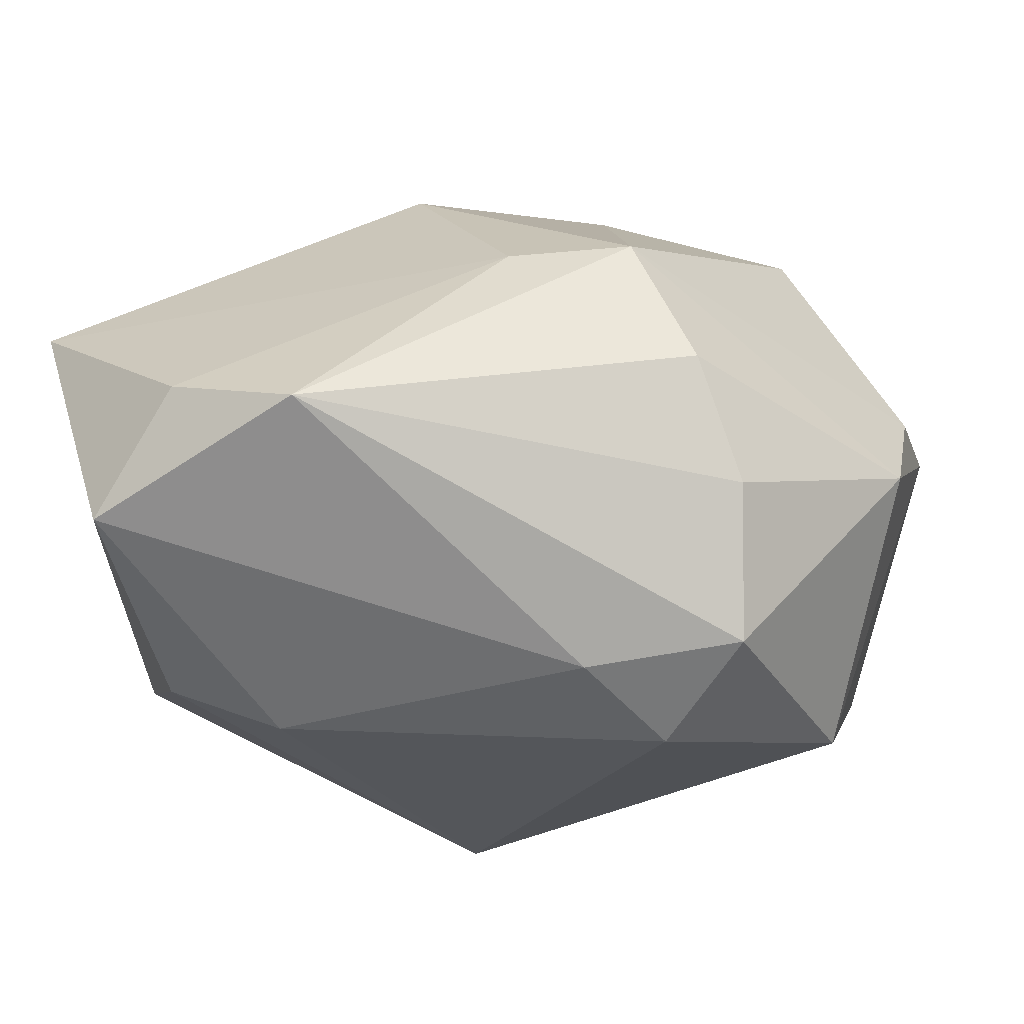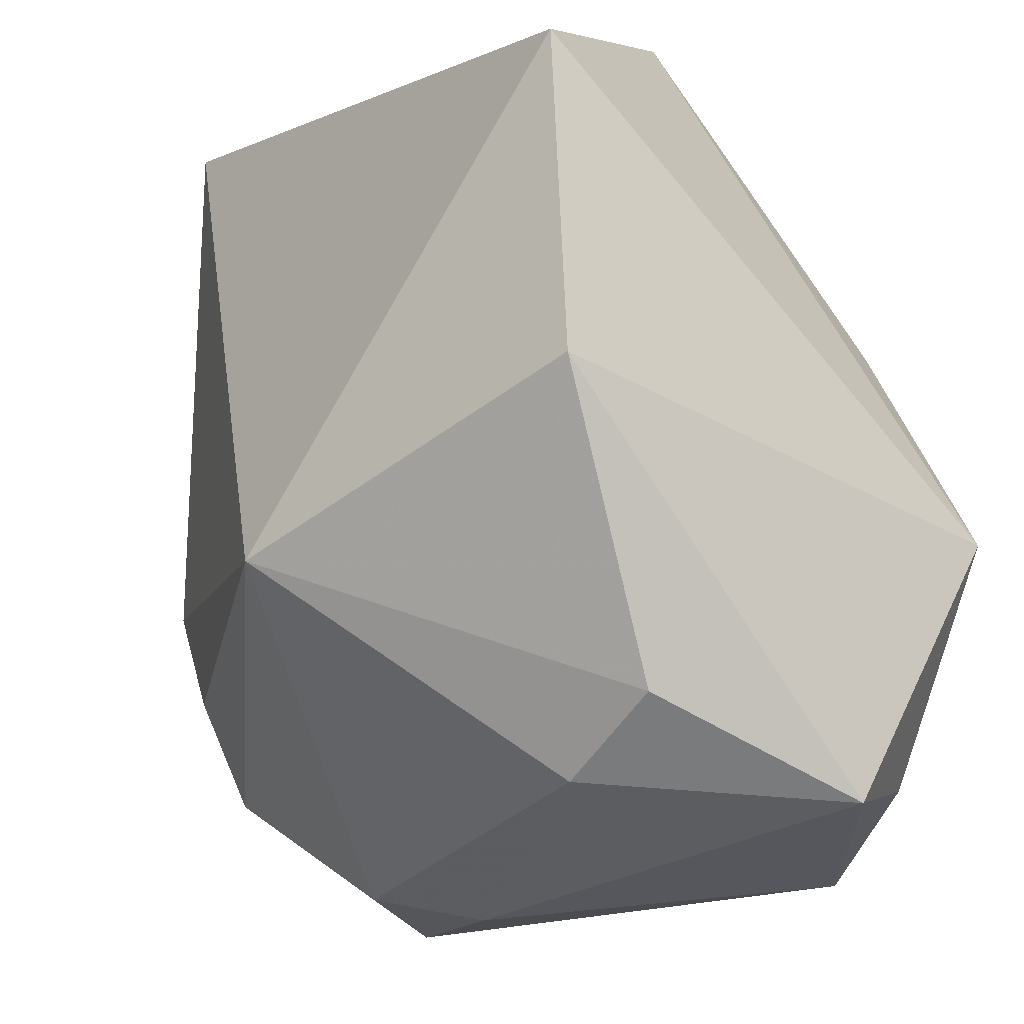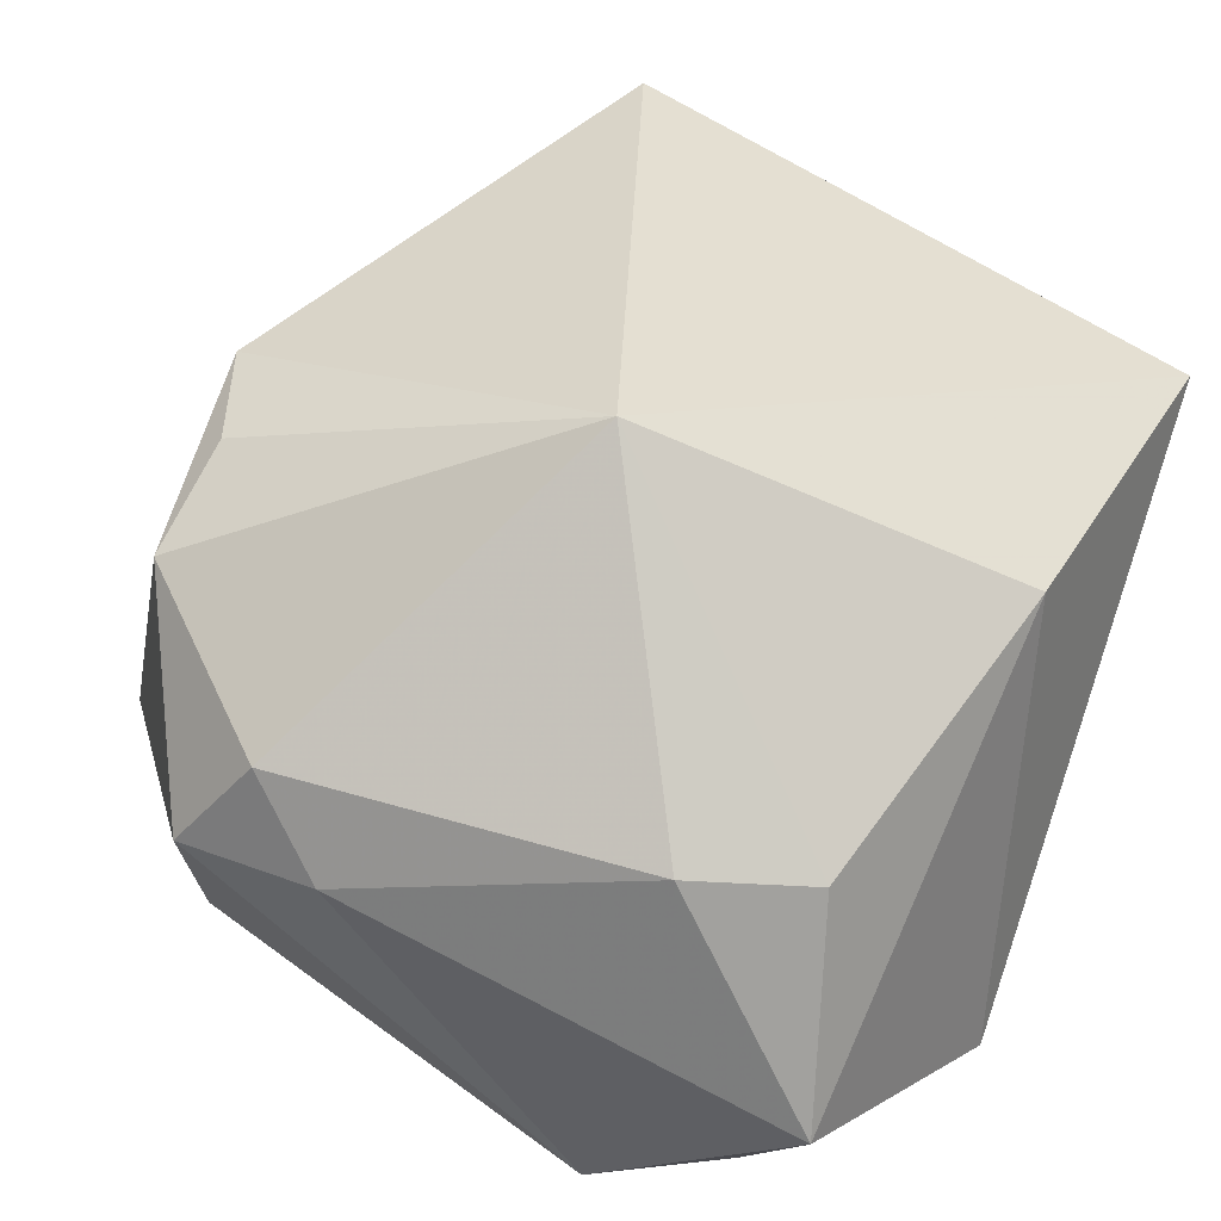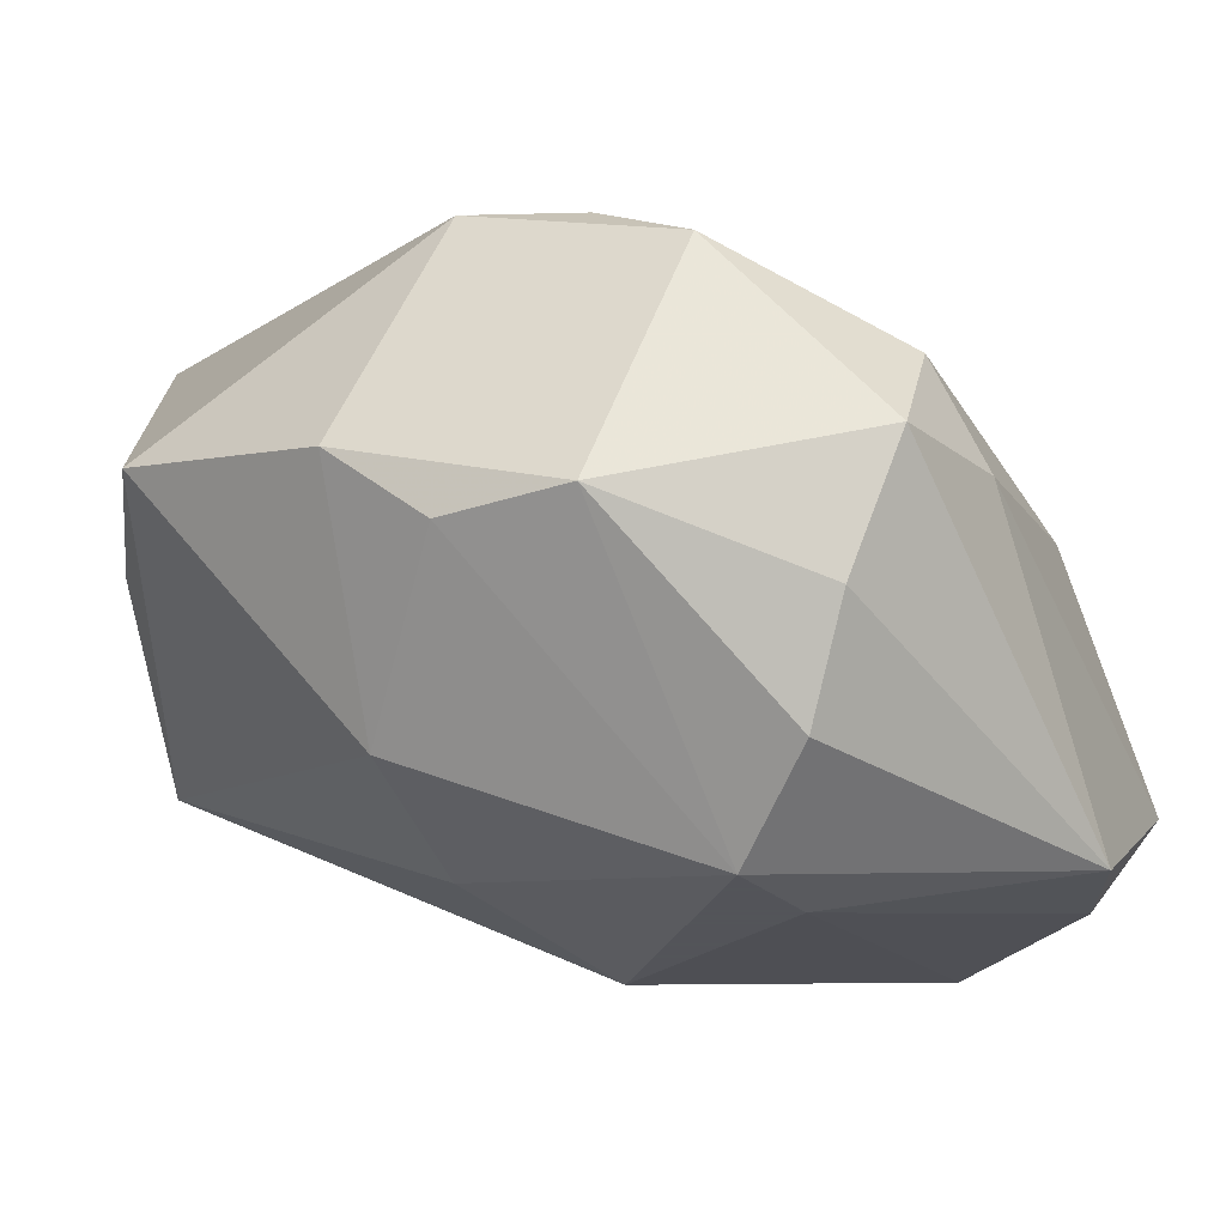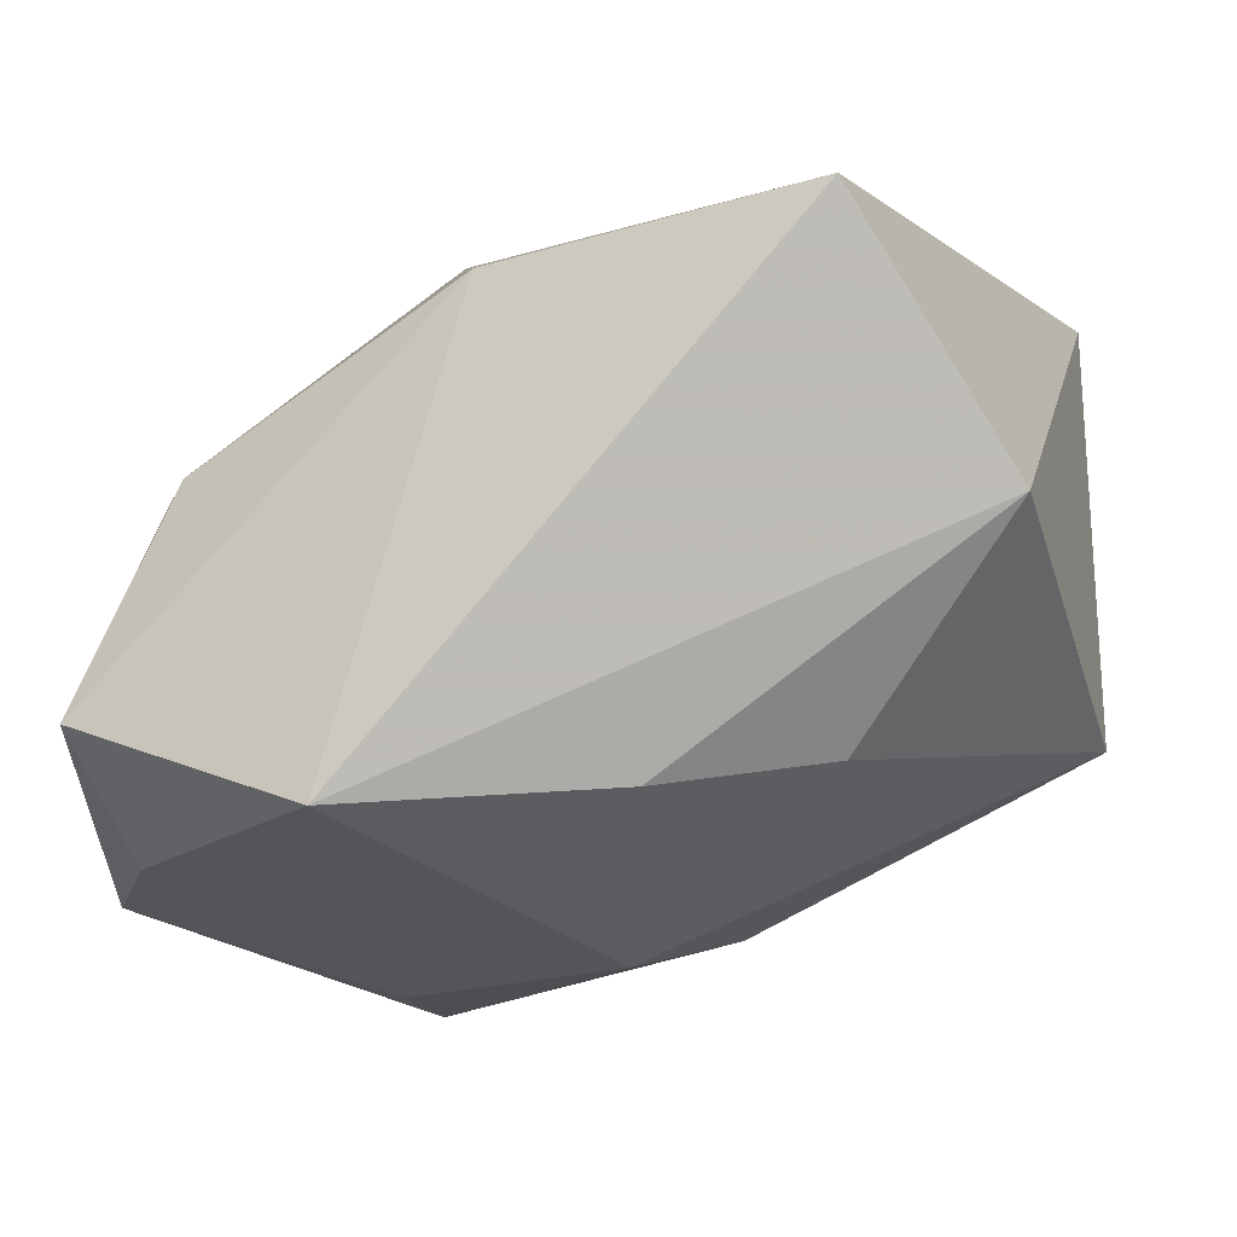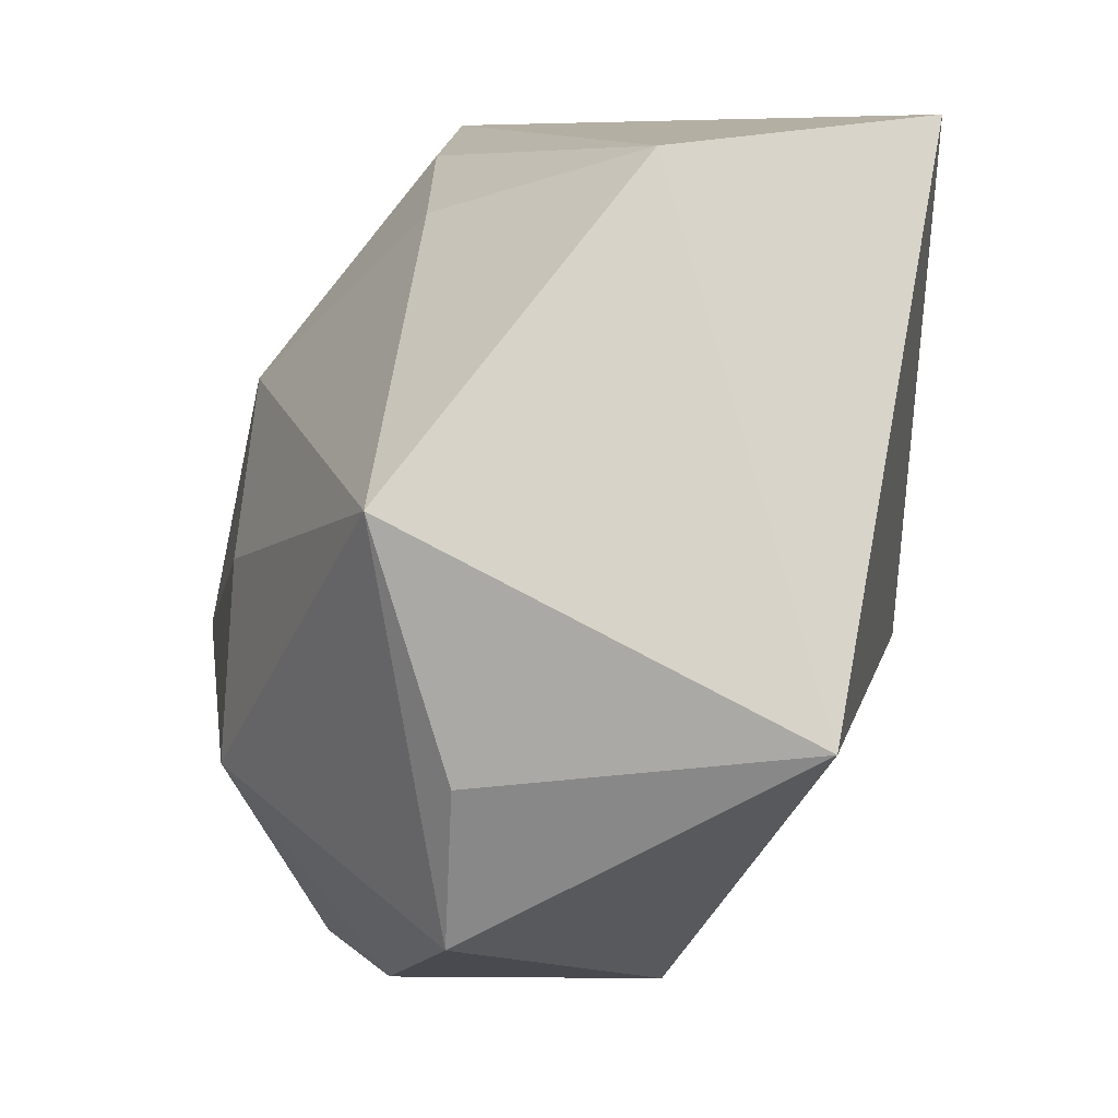
<metadata>
{"format":"obj","ext":"obj","renderer":"f3d","projection":"perspective","resolution":1024,"background":"white","views":[{"elev":-69.3,"azim":-174.8,"up":"+Y"},{"elev":-19.2,"azim":60.2,"up":"+Y"},{"elev":40.8,"azim":26.1,"up":"+Z"},{"elev":-23.9,"azim":-56.4,"up":"+Z"},{"elev":-16.9,"azim":106.6,"up":"+Z"},{"elev":77.0,"azim":-70.1,"up":"+Y"}]}
</metadata>
<code>
v -0.03006 0.03264 0.001293
v -0.01244 0.04102 -0.01236
v -0.02244 -0.0412 -0.001074
v 0.04028 -0.01191 -0.02547
v 0.04028 0.02946 0.02052
v -0.02359 -0.036 -0.014
v 0.02586 -0.03228 -0.02619
v -0.0157 -0.02118 -0.03225
v 0.02019 -0.03403 0.006978
v -0.004513 -0.02089 -0.03225
v 0.03782 -0.0003782 0.01748
v -0.03921 -0.02188 -0.007817
v 0.01454 -0.03941 -0.02673
v -0.008311 -0.04163 -5.398e-05
v -0.01797 0.03967 0.02945
v -0.01381 0.007866 -0.02701
v 0.004371 0.002563 -0.03225
v 0.02483 0.04068 -0.0006951
v -0.04404 -0.0005208 -0.0009001
v -0.04163 0.02284 0.00467
v -0.03034 -0.01716 0.02187
v 0.01817 0.02444 -0.01929
v 0.03081 -0.02778 0.005164
v -0.04143 -0.009767 -0.008664
v 0.03381 -0.03611 -0.01574
v -0.01499 -0.03934 0.008915
v 0.02839 0.01054 -0.02281
v -0.0206 -0.0307 -0.02435
v -0.03133 0.003379 -0.02199
v 0.004818 -0.01282 0.03296
v -0.03108 -0.0275 0.01634
v -0.03518 -0.006724 0.02266
f 5 15 30
f 30 15 32
f 15 1 20
f 19 32 20
f 20 32 15
f 15 5 18
f 10 8 17
f 13 8 10
f 4 10 17
f 4 18 5
f 2 1 15
f 15 18 2
f 2 20 1
f 11 5 30
f 30 23 11
f 11 4 5
f 25 11 23
f 4 11 25
f 27 4 17
f 18 4 27
f 8 24 29
f 20 2 29
f 19 20 29
f 29 24 19
f 12 24 8
f 19 24 12
f 9 23 30
f 30 26 9
f 9 25 23
f 7 25 13
f 4 25 7
f 13 10 7
f 10 4 7
f 22 2 18
f 18 27 22
f 17 2 22
f 22 27 17
f 17 8 16
f 8 29 16
f 16 2 17
f 16 29 2
f 28 12 8
f 6 12 28
f 28 8 13
f 13 6 28
f 3 12 6
f 3 6 13
f 14 9 26
f 25 9 14
f 26 3 14
f 13 25 14
f 14 3 13
f 12 3 31
f 31 32 19
f 19 12 31
f 31 3 26
f 31 26 30
f 30 32 21
f 21 31 30
f 32 31 21

</code>
